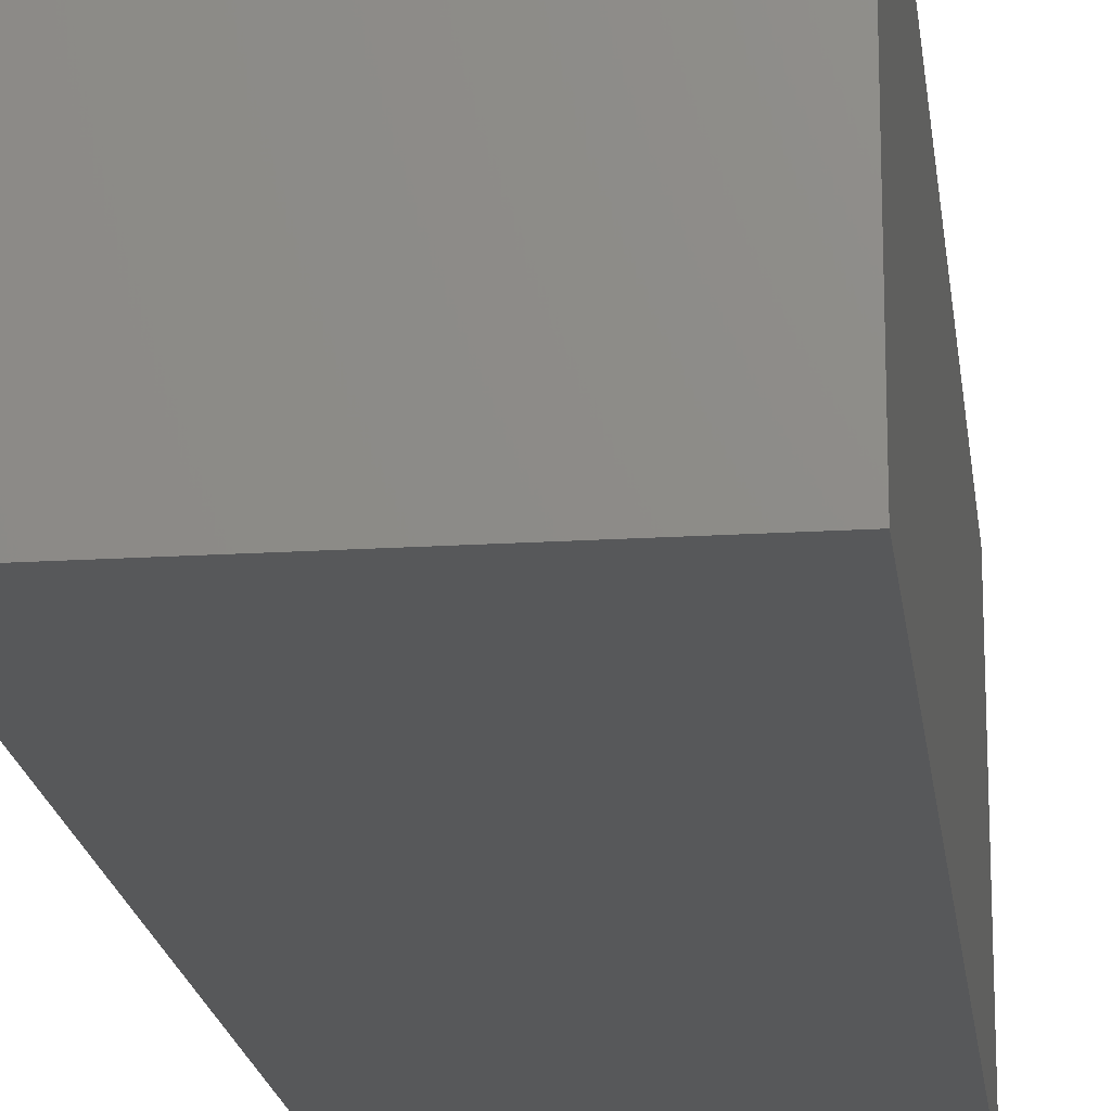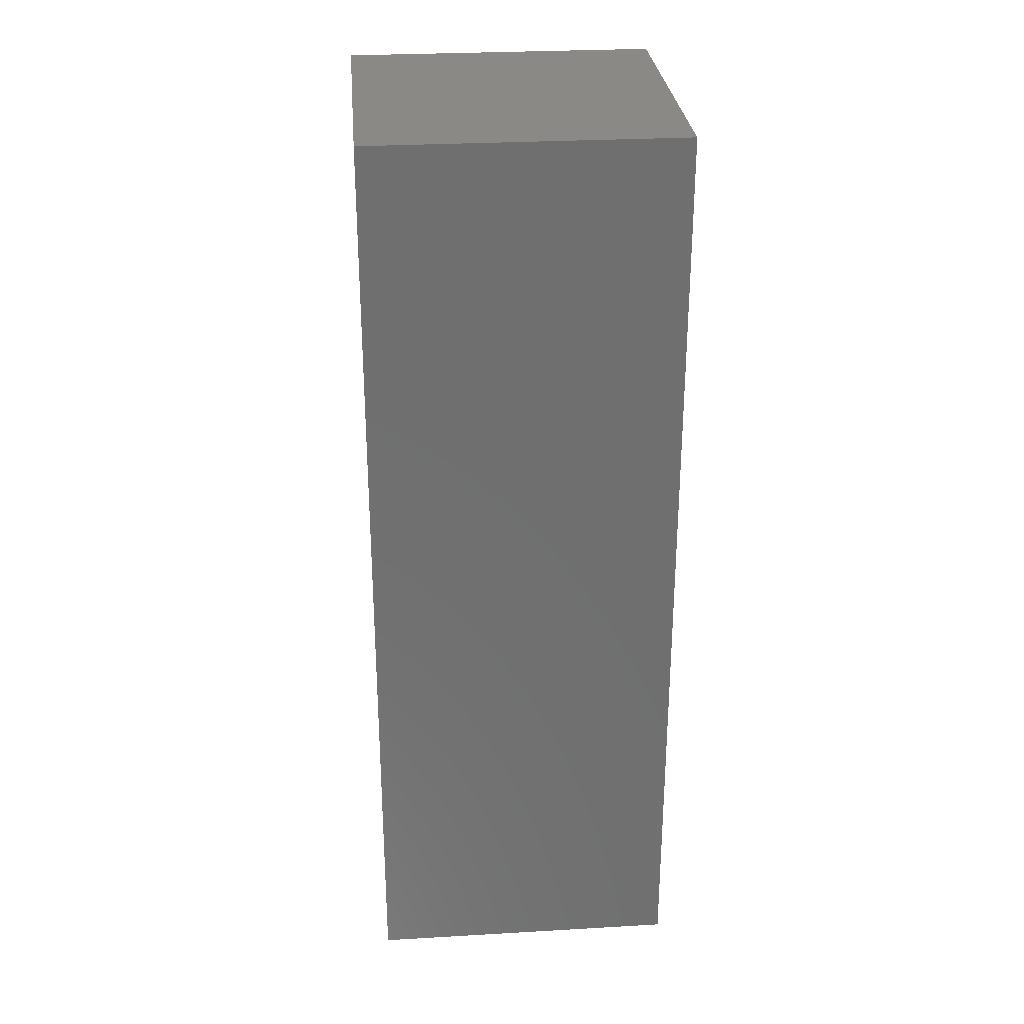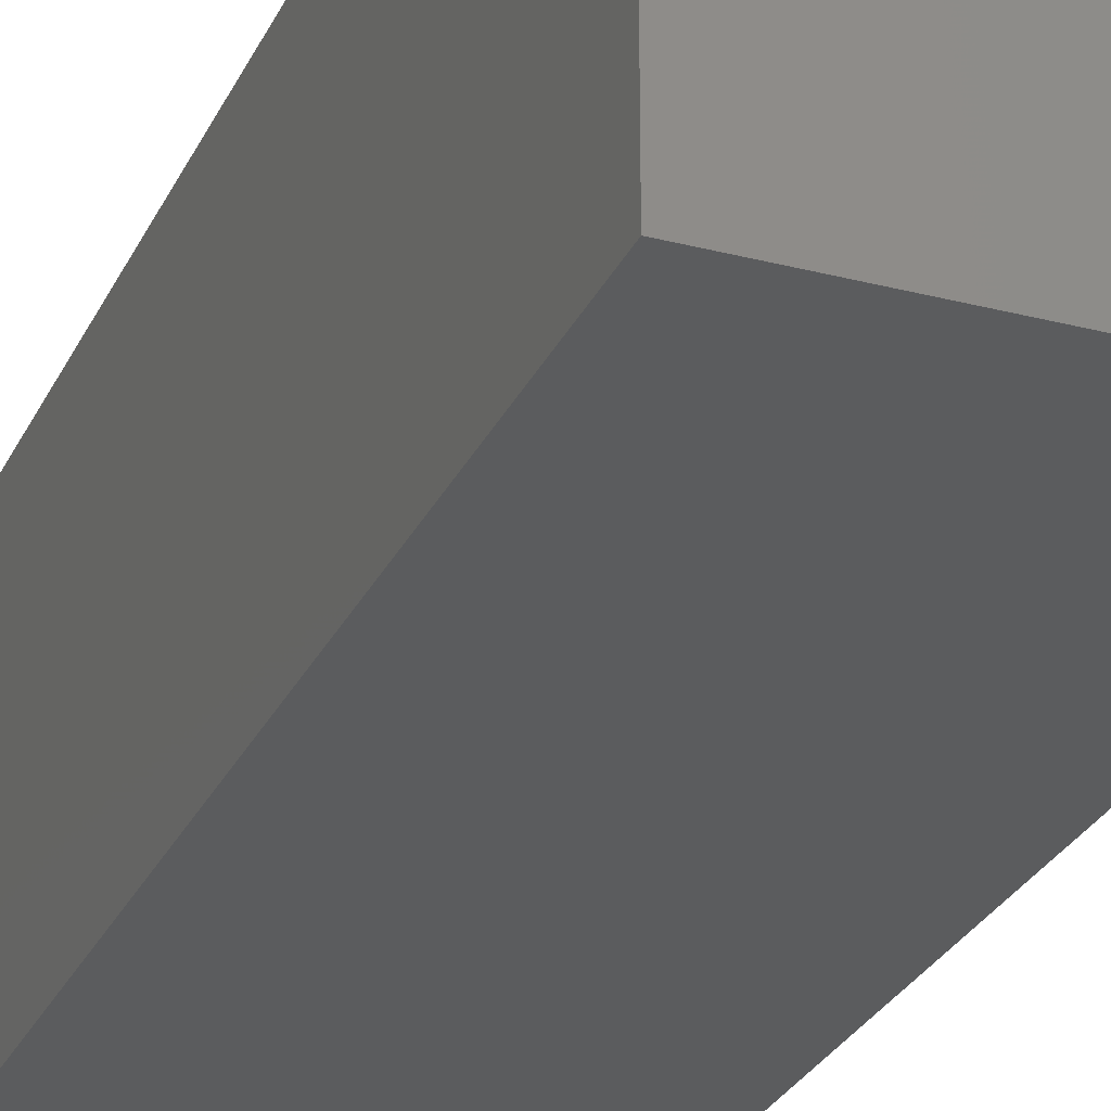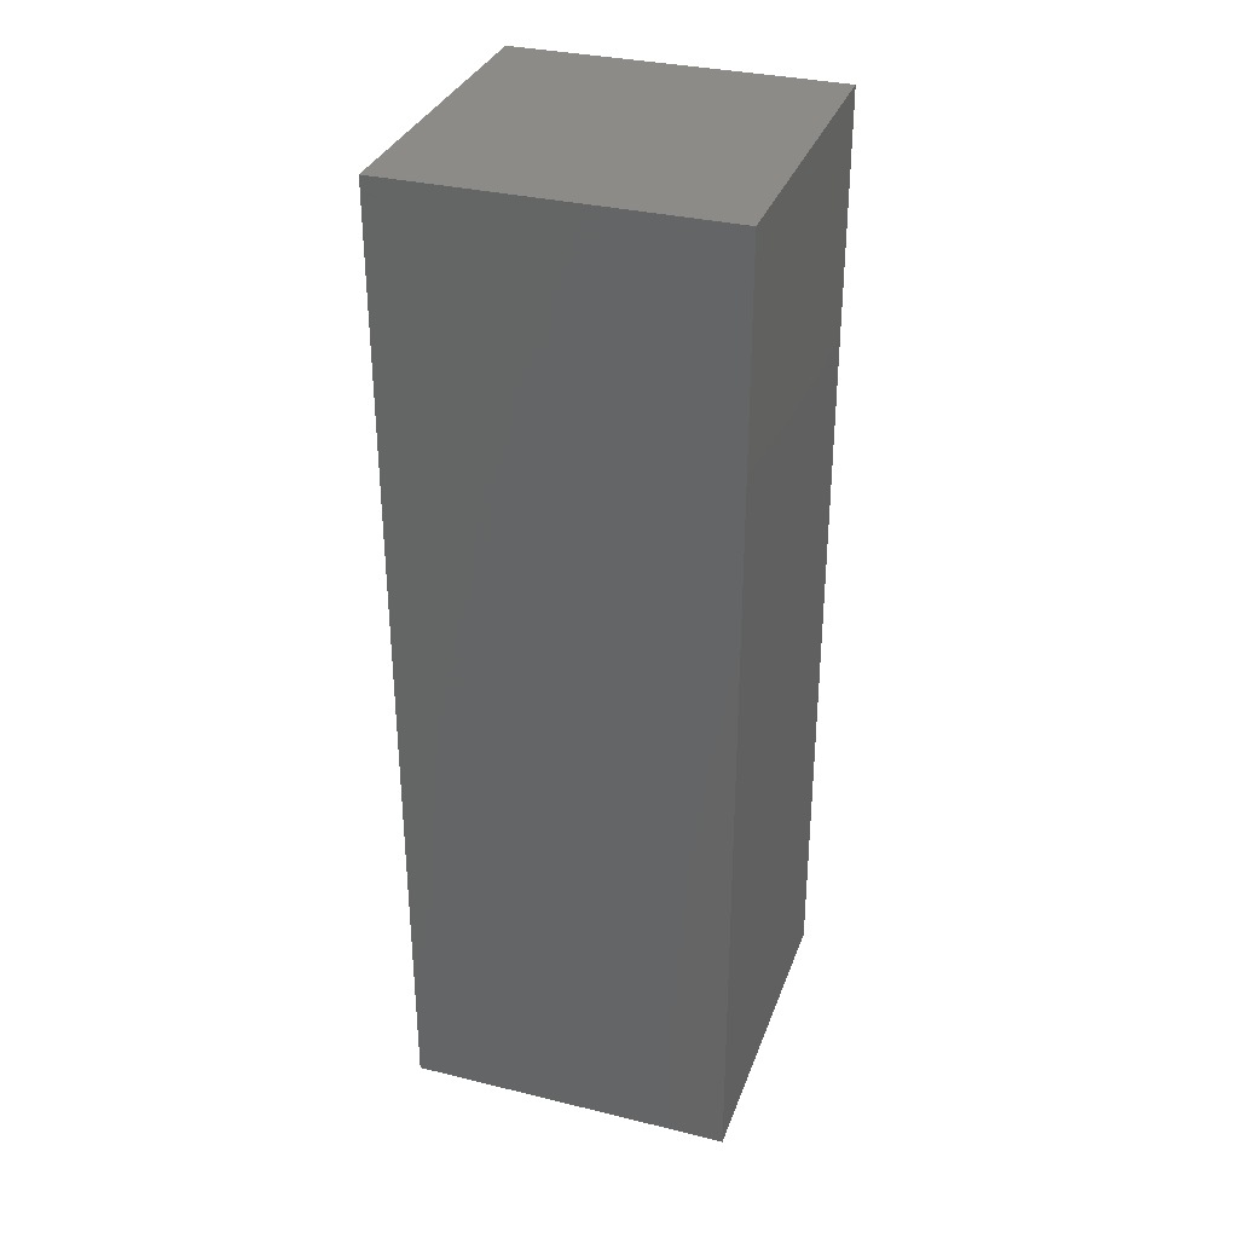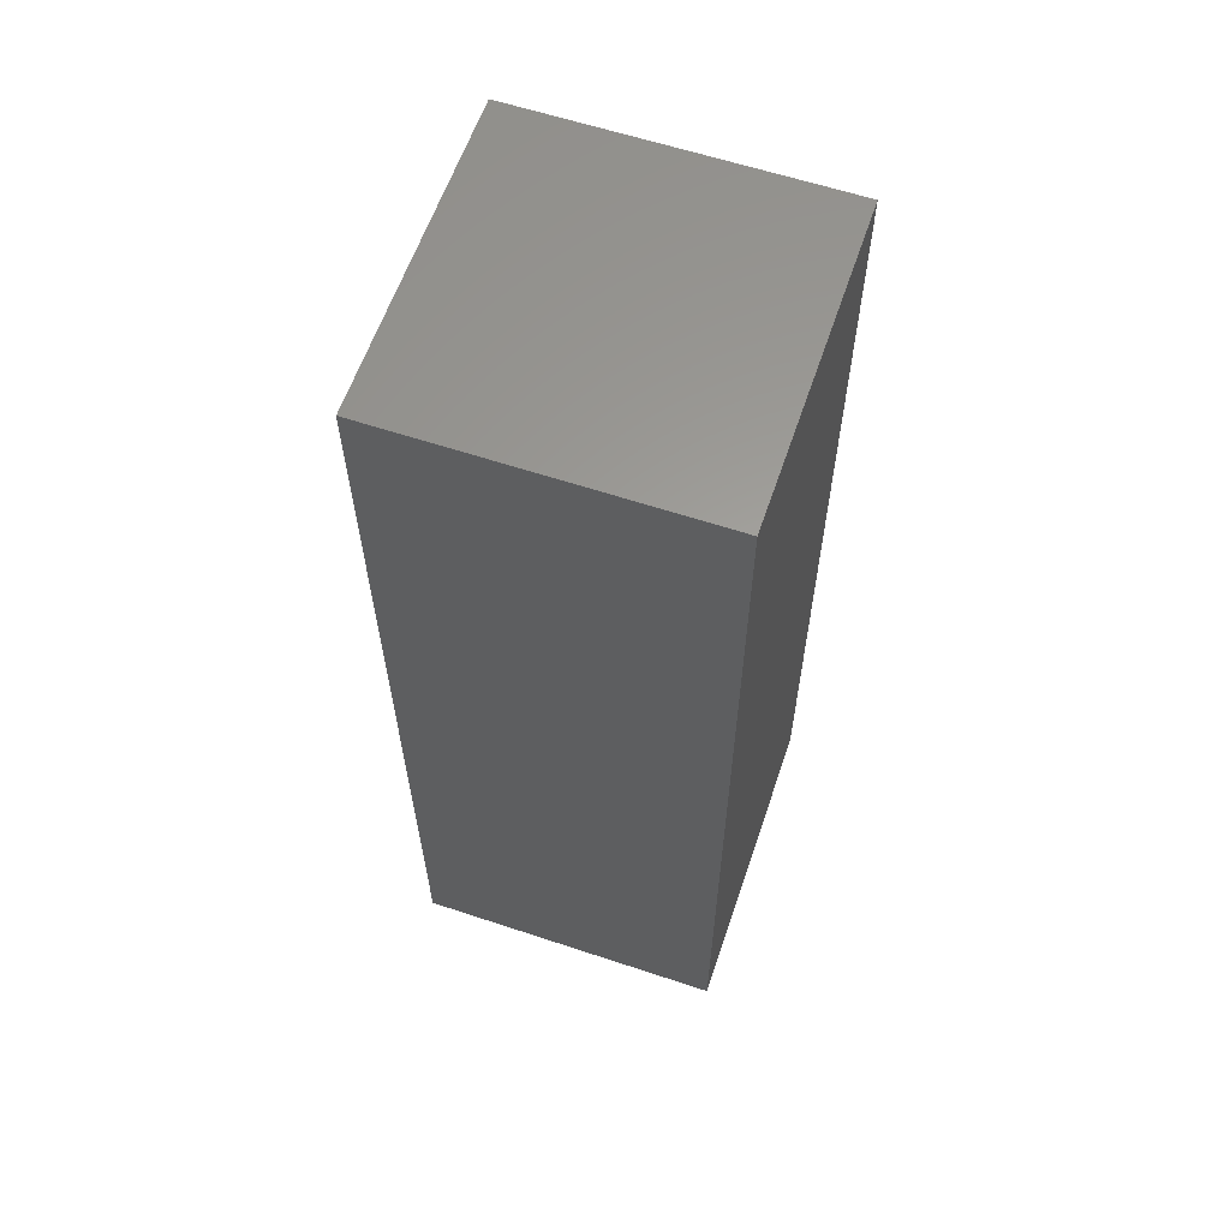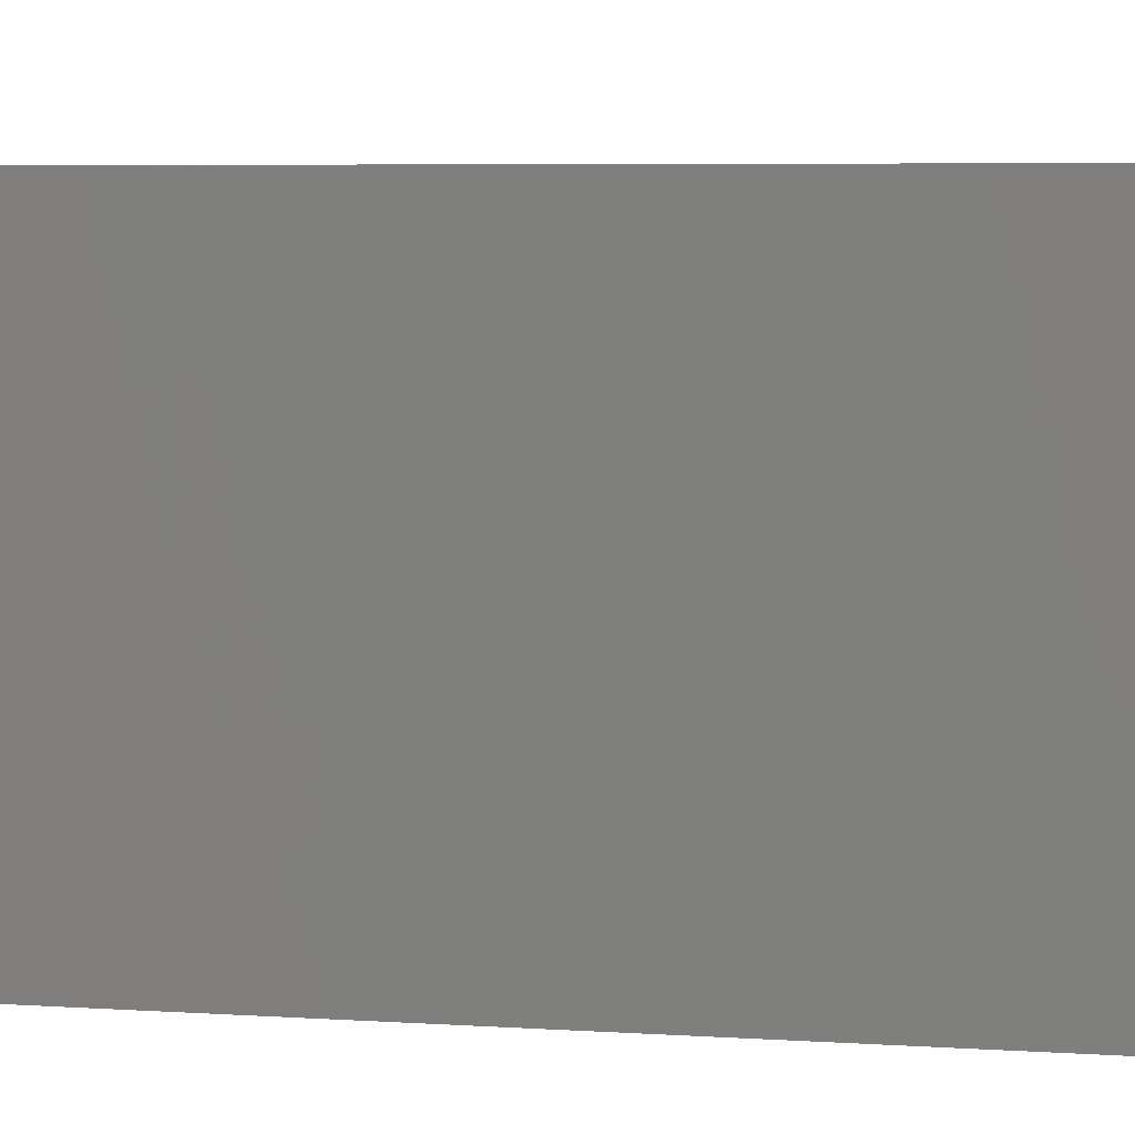
<metadata>
{"format":"stl","ext":"stl","renderer":"f3d","projection":"perspective","resolution":1024,"background":"white","views":[{"elev":-18.8,"azim":6.8,"up":"+Y"},{"elev":28.9,"azim":85.1,"up":"+Z"},{"elev":-28.2,"azim":-21.4,"up":"+Y"},{"elev":33.3,"azim":18.4,"up":"+Z"},{"elev":61.0,"azim":18.7,"up":"+Z"},{"elev":4.1,"azim":-74.1,"up":"+Y"}]}
</metadata>
<code>
# stl→obj: 38 verts, 72 faces
v 5 0 15
v 5 5 0
v 5 5 15
v 5 0 0
v 0 5 15
v 0 0 15
v 4.5 2.5 0
v 4.327 1.687 0
v 3.838 1.014 0
v 3.118 0.5979 0
v 2.291 0.511 0
v 0.5437 2.084 0
v 0 0 0
v 0.5437 2.916 0
v 0.882 1.324 0
v 1.5 0.7679 0
v 4.327 3.313 0
v 3.838 3.986 0
v 3.118 4.402 0
v 2.291 4.489 0
v 0 5 0
v 1.5 4.232 0
v 0.882 3.676 0
v 0.5437 2.084 1.25
v 0.5437 2.916 1.25
v 3.838 3.986 1.25
v 4.327 3.313 1.25
v 4.5 2.5 1.25
v 3.118 4.402 1.25
v 2.291 4.489 1.25
v 3.118 0.5979 1.25
v 3.838 1.014 1.25
v 1.5 4.232 1.25
v 0.882 3.676 1.25
v 4.327 1.687 1.25
v 2.291 0.511 1.25
v 1.5 0.7679 1.25
v 0.882 1.324 1.25
f 1 2 3
f 2 1 4
f 5 1 3
f 1 5 6
f 4 7 2
f 4 8 7
f 4 9 8
f 4 10 9
f 4 11 10
f 12 13 14
f 15 13 12
f 16 13 15
f 11 13 16
f 13 11 4
f 17 2 7
f 18 2 17
f 19 2 18
f 20 2 19
f 20 21 2
f 22 21 20
f 23 21 22
f 14 21 23
f 21 14 13
f 13 5 21
f 5 13 6
f 2 5 3
f 5 2 21
f 13 1 6
f 1 13 4
f 24 14 25
f 14 24 12
f 17 26 18
f 26 17 27
f 7 27 17
f 27 7 28
f 19 26 29
f 26 19 18
f 20 29 30
f 29 20 19
f 9 31 32
f 31 9 10
f 23 33 34
f 33 23 22
f 25 23 34
f 23 25 14
f 9 35 8
f 35 9 32
f 8 28 7
f 28 8 35
f 22 30 33
f 30 22 20
f 10 36 31
f 36 10 11
f 35 27 28
f 32 27 35
f 32 26 27
f 31 26 32
f 31 29 26
f 36 29 31
f 36 30 29
f 37 30 36
f 37 33 30
f 38 33 37
f 38 34 33
f 24 34 38
f 34 24 25
f 16 38 37
f 38 16 15
f 38 12 24
f 12 38 15
f 11 37 36
f 37 11 16

</code>
